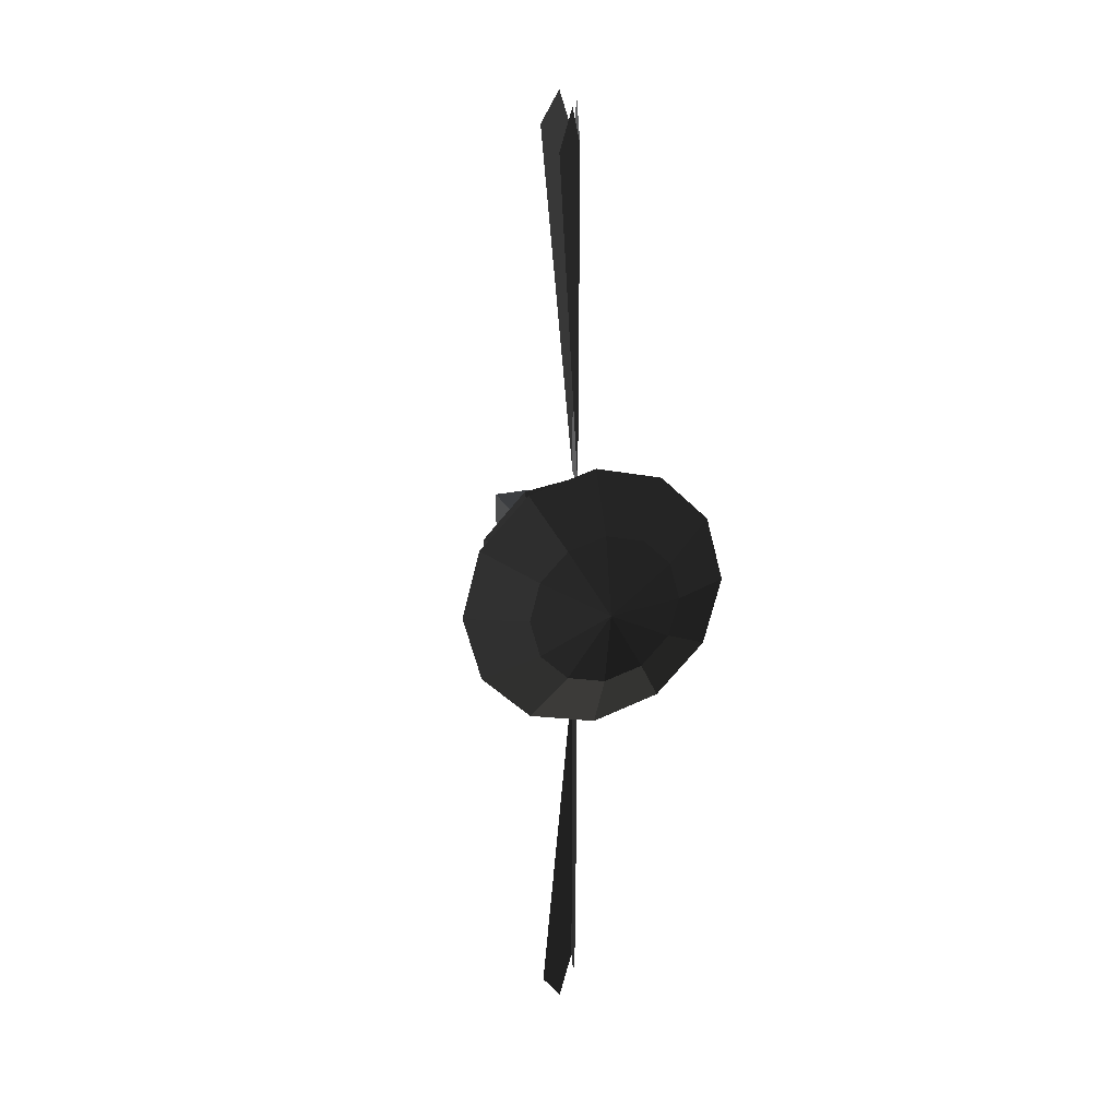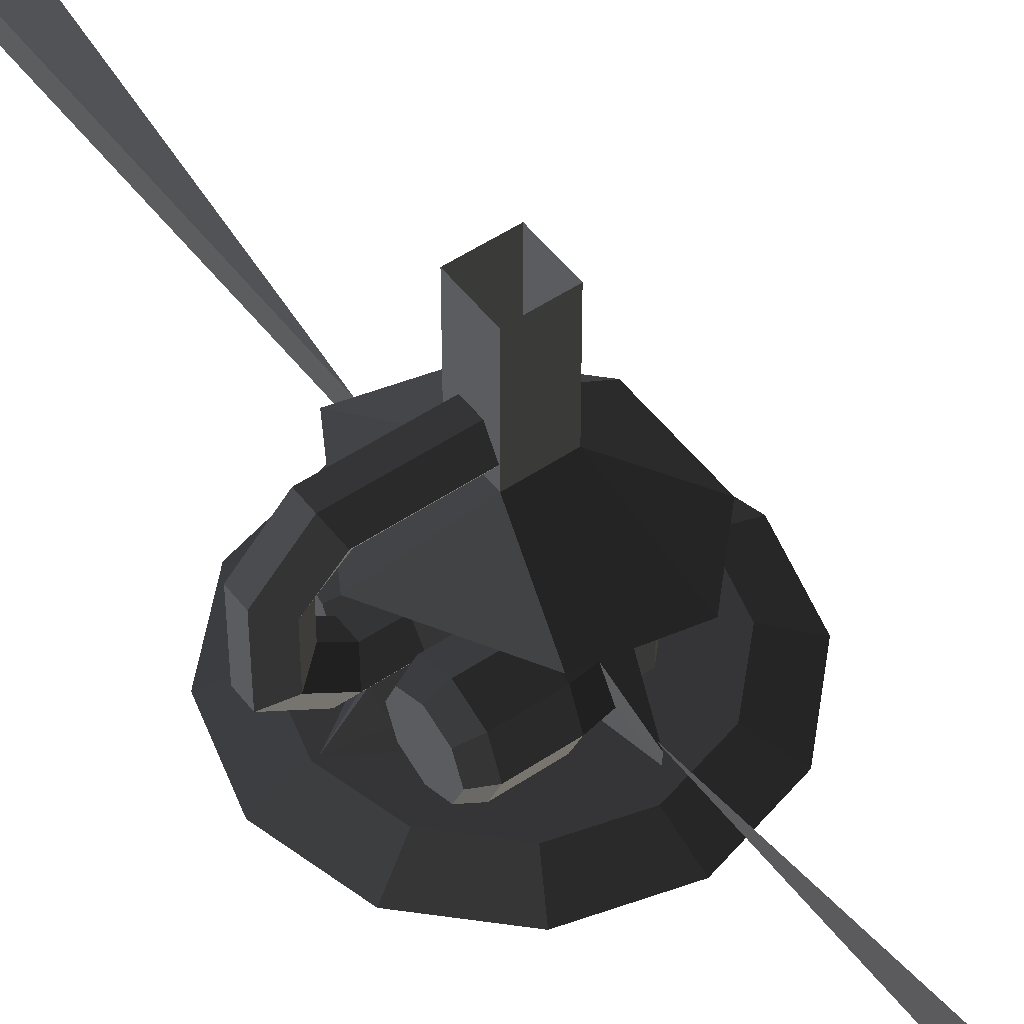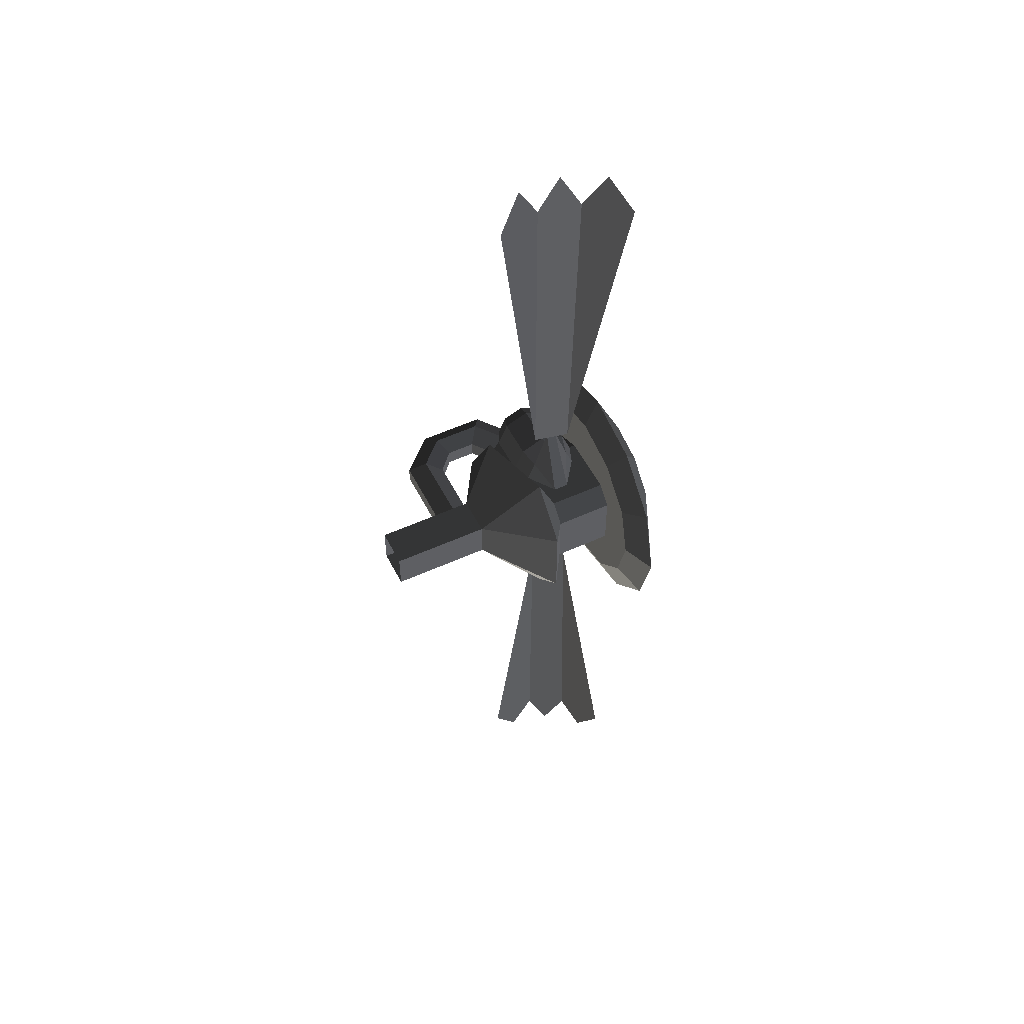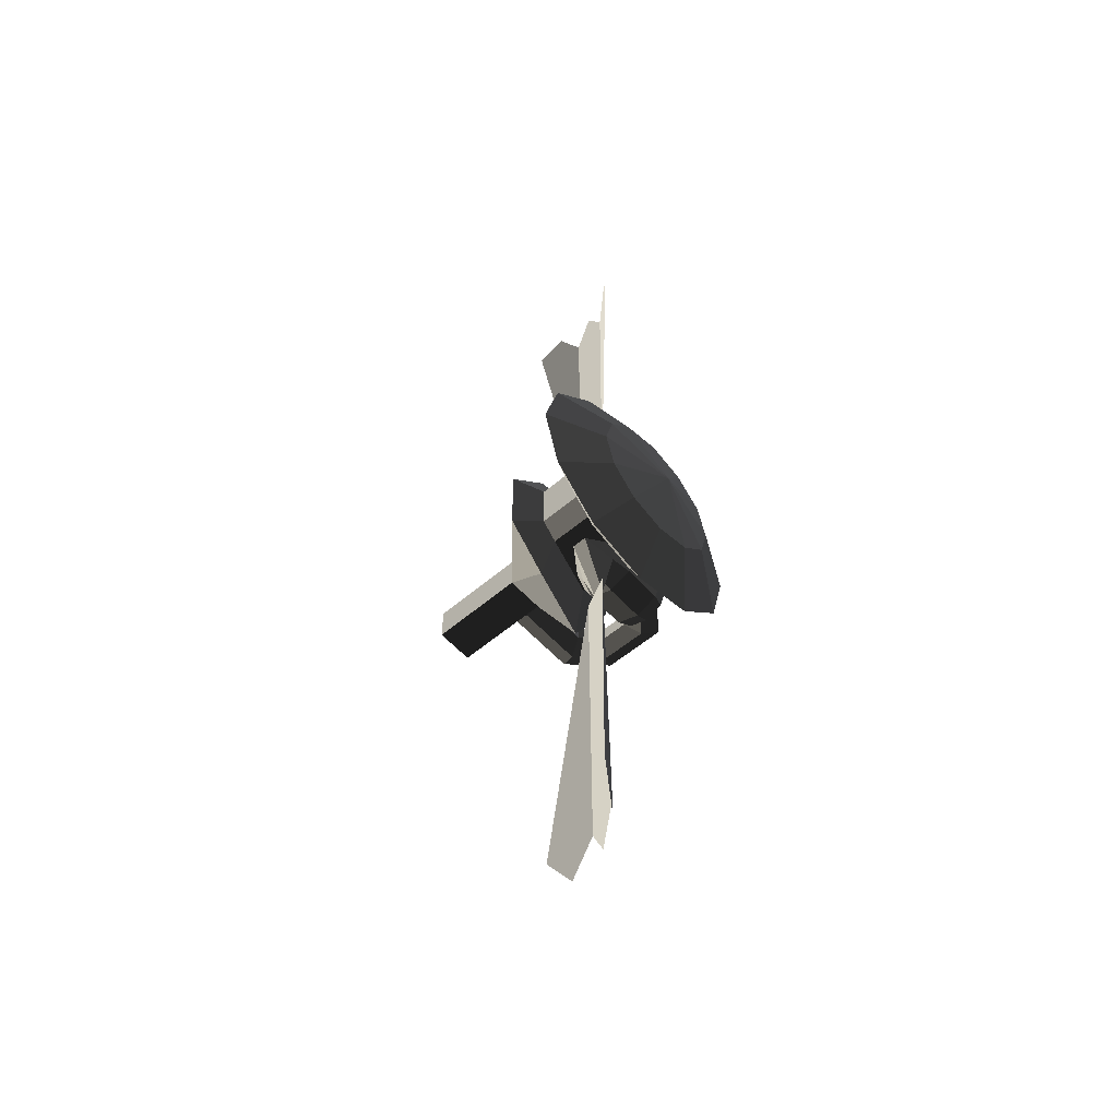
<metadata>
{"format":"obj","ext":"obj","renderer":"f3d","projection":"perspective","resolution":1024,"background":"white","views":[{"elev":23.7,"azim":159.9,"up":"+Y"},{"elev":51.3,"azim":-36.2,"up":"+Z"},{"elev":52.6,"azim":63.7,"up":"+Y"},{"elev":-56.5,"azim":131.5,"up":"+Y"}]}
</metadata>
<code>
v 0.0911 -0.1578 -0.4507
v -0 -0.1822 -0.4507
v -0 0 -0.4859
v -0 0 -0.4859
v -0.0911 -0.1578 -0.4507
v -0.0911 -0.1578 -0.4507
v -0.1578 -0.0911 -0.4507
v -0.1578 -0.0911 -0.4507
v -0.1822 0 -0.4507
v -0.1822 0 -0.4507
v -0.1578 0.0911 -0.4507
v -0.1578 0.0911 -0.4507
v -0.0911 0.1578 -0.4507
v -0.0911 0.1578 -0.4507
v -0 0.1822 -0.4507
v -0 0.1822 -0.4507
v 0.0911 0.1578 -0.4507
v 0.0911 0.1578 -0.4507
v 0.1578 0.0911 -0.4507
v 0.1578 0.0911 -0.4507
v 0.1822 0 -0.4507
v 0.1822 0 -0.4507
v 0.1578 -0.0911 -0.4507
v 0.1578 -0.0911 -0.4507
v 0.0911 -0.1578 -0.4507
v 0.0911 -0.1578 -0.4507
v 0.16 -0.2771 -0.3844
v 0.2771 -0.16 -0.3844
v -0 -0.1822 -0.4507
v -0 -0.32 -0.3844
v -0.0911 -0.1578 -0.4507
v -0.16 -0.2771 -0.3844
v -0.1578 -0.0911 -0.4507
v -0.2771 -0.16 -0.3844
v -0.1822 0 -0.4507
v -0.32 0 -0.3844
v -0.1578 0.0911 -0.4507
v -0.2771 0.16 -0.3844
v -0.0911 0.1578 -0.4507
v -0.16 0.2771 -0.3844
v -0 0.1822 -0.4507
v -0 0.32 -0.3844
v 0.0911 0.1578 -0.4507
v 0.16 0.2771 -0.3844
v 0.1578 0.0911 -0.4507
v 0.2771 0.16 -0.3844
v 0.1822 0 -0.4507
v 0.32 0 -0.3844
v 0.1578 -0.0911 -0.4507
v 0.2771 -0.16 -0.3844
v 0.2095 -0.1209 -0.3519
v 0.2419 0 -0.3519
v 0.2095 0.1209 -0.3519
v 0.2771 0.16 -0.3844
v 0.1209 0.2095 -0.3519
v 0.16 0.2771 -0.3844
v 0.2419 0 -0.3519
v 0.2095 -0.1209 -0.3519
v 0.1209 -0.2095 -0.3519
v -0 0.2419 -0.3519
v 0.2771 -0.16 -0.3844
v 0.16 -0.2771 -0.3844
v -0 -0.32 -0.3844
v -0 -0.2419 -0.3519
v -0.1209 0.2095 -0.3519
v -0 0.2419 -0.3519
v -0.16 0.2771 -0.3844
v -0 0.32 -0.3844
v 0.16 0.2771 -0.3844
v 0.1209 0.2095 -0.3519
v -0.16 -0.2771 -0.3844
v -0 -0.32 -0.3844
v -0.1209 -0.2095 -0.3519
v -0 -0.2419 -0.3519
v -0.2095 0.1209 -0.3519
v -0.1209 0.2095 -0.3519
v -0.2771 0.16 -0.3844
v -0.16 0.2771 -0.3844
v -0.2419 0 -0.3519
v -0.32 0 -0.3844
v -0.1209 -0.2095 -0.3519
v -0.2095 -0.1209 -0.3519
v -0.2771 -0.16 -0.3844
v -0.32 0 -0.3844
v -0.1209 -0.2095 -0.3519
v -0.16 -0.2771 -0.3844
v -0.1633 0.0267 -0.3272
v -0.1423 0.0594 -0.3519
v -0.2325 0 -0.3513
v -0.2325 0 -0.3513
v -0.1722 0 -0.2874
v -0.1722 0 -0.2874
v -0.1633 -0.0267 -0.3272
v -0.1633 -0.0267 -0.3272
v -0.1423 -0.0594 -0.3519
v -0.1423 -0.0594 -0.3519
v -0.0941 -0.0535 -0.3159
v -0.0522 -0.107 -0.3515
v -0.1722 0 -0.2874
v -0.136 0 -0.2561
v -0.136 0 -0.1732
v -0.136 0 -0.1732
v -0.0941 0.0535 -0.3159
v -0.0941 0.0535 -0.3159
v -0.1722 0 -0.2874
v -0.1633 0.0267 -0.3272
v -0.1423 0.0594 -0.3519
v -0.0522 0.107 -0.3515
v -0.0522 0.107 -0.1736
v -0.136 0 -0.1732
v 0.0962 0.107 -0.3515
v 0.0962 0.107 -0.2156
v 0.1355 0.0662 -0.3515
v 0.1355 0.0662 -0.2156
v 0.1355 -0.0662 -0.3515
v 0.1355 -0.0662 -0.2156
v 0.0962 -0.107 -0.3515
v 0.0962 -0.107 -0.2156
v -0.0522 -0.107 -0.3515
v -0.0522 -0.107 -0.1736
v -0.0941 -0.0535 -0.3159
v -0.136 0 -0.1732
v -0.1989 0 -0.1211
v -0.0844 -0.199 -0.1202
v -0.0469 -0.0455 -0.0332
v -0.0469 -0.0455 -0.0332
v -0.0469 0.0455 -0.0332
v -0.0469 0.0455 -0.0332
v -0.0844 0.199 -0.1202
v -0.0844 0.199 -0.1202
v -0.136 0 -0.1732
v -0.0522 0.107 -0.1736
v 0.0962 0.107 -0.2156
v 0.096 0.199 -0.1733
v 0.0463 0.0455 -0.0332
v -0.0469 0.0455 -0.0332
v 0.1991 0.0924 -0.1733
v 0.1991 0.0924 -0.1733
v 0.0962 0.107 -0.2156
v 0.1355 0.0662 -0.2156
v 0.1355 -0.0662 -0.2156
v 0.1991 -0.0924 -0.1733
v 0.0463 -0.0455 -0.0332
v 0.0463 0.0455 -0.0332
v 0.096 -0.199 -0.1733
v 0.096 -0.199 -0.1733
v 0.1355 -0.0662 -0.2156
v 0.0962 -0.107 -0.2156
v -0.0522 -0.107 -0.1736
v -0.0844 -0.199 -0.1202
v -0.0469 -0.0455 -0.0332
v 0.0463 -0.0455 -0.0332
v -0.0469 -0.0453 0.1999
v 0.0458 -0.0453 0.1999
v -0.0469 0.0455 -0.0332
v -0.0469 0.0453 0.1999
v 0.0463 0.0455 -0.0332
v 0.0458 0.0453 0.1999
v 0.0463 -0.0455 -0.0332
v 0.0458 -0.0453 0.1999
v 0.0191 -0.2502 -0.2912
v 0.1244 -1.038 -0.3688
v 0.0248 -1.032 -0.3028
v 0.0693 -1.122 -0.3375
v -0.0189 -0.2502 -0.2162
v -0.0203 -1.032 -0.2136
v 0.0018 -1.122 -0.2573
v 0.0018 -1.122 -0.2573
v -0.0203 -1.032 -0.2136
v -0.0211 -1.122 -0.159
v -0.0189 -0.2502 -0.2162
v -0.0119 -1.038 -0.0996
v -0.1935 -0.0192 -0.1777
v -0.2095 -0.0436 -0.2178
v -0.1347 -0.0192 -0.1782
v -0.1337 -0.0436 -0.2178
v -0.1331 -0.0192 -0.2575
v -0.2261 -0.0192 -0.2575
v -0.1331 0.0192 -0.2575
v -0.2261 0.0192 -0.2575
v -0.1337 0.0436 -0.2178
v -0.2095 0.0436 -0.2178
v -0.1347 0.0192 -0.1782
v -0.1935 0.0192 -0.1777
v -0.1347 -0.0192 -0.1782
v -0.1935 -0.0192 -0.1777
v -0.2408 -0.0192 -0.1416
v -0.2408 0.0192 -0.1416
v -0.2095 -0.0436 -0.2178
v -0.2755 -0.0438 -0.1681
v -0.2261 -0.0192 -0.2575
v -0.3143 -0.0192 -0.1927
v -0.2261 0.0192 -0.2575
v -0.3143 0.0192 -0.1927
v -0.2095 0.0436 -0.2178
v -0.2755 0.0438 -0.1681
v -0.1935 0.0192 -0.1777
v -0.2408 0.0192 -0.1416
v -0.2404 0.0192 -0.0733
v -0.275 0.0438 -0.0544
v -0.2408 -0.0192 -0.1416
v -0.2404 -0.0192 -0.0733
v -0.2755 -0.0438 -0.1681
v -0.275 -0.0438 -0.0544
v -0.3143 -0.0192 -0.1927
v -0.3139 -0.0192 -0.0367
v -0.3143 0.0192 -0.1927
v -0.3139 0.0192 -0.0367
v -0.2755 0.0438 -0.1681
v -0.275 0.0438 -0.0544
v -0.216 0.0438 0.0052
v -0.2343 0.0192 0.047
v -0.2404 0.0192 -0.0733
v -0.1961 0.0192 -0.033
v -0.2404 -0.0192 -0.0733
v -0.1961 -0.0192 -0.033
v -0.275 -0.0438 -0.0544
v -0.216 -0.0438 0.0052
v -0.3139 -0.0192 -0.0367
v -0.2343 -0.0192 0.047
v -0.3139 0.0192 -0.0367
v -0.2343 0.0192 0.047
v -0.0456 0.0192 0.0471
v -0.0456 -0.0192 0.0471
v -0.0458 -0.0438 0.0053
v -0.216 -0.0438 0.0052
v -0.0457 -0.0192 -0.0327
v -0.1961 -0.0192 -0.033
v -0.0457 0.0192 -0.0327
v -0.1961 0.0192 -0.033
v -0.0458 0.0438 0.0053
v -0.216 0.0438 0.0052
v -0.0456 0.0192 0.0471
v -0.2343 0.0192 0.047
v 0.0573 -0.1063 -0.2385
v -0.008 -0.1063 -0.1933
v -0.008 -0.1515 -0.212
v -0.008 -0.1515 -0.212
v -0.008 -0.2528 -0.2459
v -0.008 -0.2528 -0.2459
v 0.0573 -0.1063 -0.2738
v -0.008 -0.2528 -0.2686
v -0.008 -0.1515 -0.3025
v -0.008 -0.1515 -0.3025
v -0.008 -0.1063 -0.3213
v -0.008 -0.1063 -0.3213
v -0.052 -0.1063 -0.3373
v -0.052 -0.1629 -0.3138
v -0.148 -0.1063 -0.3373
v -0.148 -0.1629 -0.3138
v -0.0966 -0.0497 -0.3138
v -0.148 -0.0497 -0.3138
v -0.115 -0.0263 -0.2573
v -0.148 -0.0263 -0.2573
v -0.0966 -0.0497 -0.2007
v -0.148 -0.0497 -0.2007
v -0.052 -0.1063 -0.1773
v -0.148 -0.1063 -0.1773
v -0.1812 -0.1063 -0.1933
v -0.1812 -0.061 -0.212
v -0.1812 -0.0423 -0.2573
v -0.148 -0.0263 -0.2573
v -0.1812 -0.061 -0.3025
v -0.148 -0.0497 -0.3138
v -0.1812 -0.1063 -0.3213
v -0.148 -0.1063 -0.3373
v -0.1812 -0.1515 -0.3025
v -0.148 -0.1629 -0.3138
v -0.1812 -0.061 -0.3025
v -0.1812 -0.0423 -0.2573
v -0.1812 -0.061 -0.212
v -0.1812 -0.1703 -0.2573
v -0.148 -0.1863 -0.2573
v -0.148 -0.1629 -0.3138
v -0.052 -0.1863 -0.2573
v -0.052 -0.1629 -0.3138
v -0.0076 -0.1783 -0.2573
v -0.008 -0.1515 -0.3025
v -0.008 -0.2528 -0.2686
v -0.008 -0.2528 -0.2686
v -0.008 -0.1515 -0.212
v -0.008 -0.2528 -0.2459
v -0.052 -0.1863 -0.2573
v -0.052 -0.1629 -0.2007
v -0.052 -0.1063 -0.1773
v -0.008 -0.1063 -0.1933
v -0.148 -0.1629 -0.2007
v -0.148 -0.1063 -0.1773
v -0.052 -0.1863 -0.2573
v -0.148 -0.1863 -0.2573
v -0.1812 -0.1703 -0.2573
v -0.1812 -0.1515 -0.212
v -0.1812 -0.1063 -0.1933
v -0.148 -0.1063 -0.1773
v -0.1812 -0.1703 -0.2573
v -0.1812 -0.061 -0.212
v -0.008 0.1515 -0.212
v -0.008 0.1063 -0.1933
v 0.0573 0.1063 -0.2385
v 0.0573 0.1063 -0.2385
v -0.008 0.2528 -0.2459
v -0.008 0.2528 -0.2459
v -0.008 0.2528 -0.2686
v 0.0573 0.1063 -0.2738
v -0.008 0.1515 -0.3025
v -0.008 0.1515 -0.3025
v -0.008 0.1063 -0.3213
v -0.008 0.1063 -0.3213
v -0.052 0.1629 -0.3138
v -0.052 0.1063 -0.3373
v -0.148 0.1629 -0.3138
v -0.148 0.1063 -0.3373
v -0.148 0.0497 -0.3138
v -0.0966 0.0497 -0.3138
v -0.148 0.0263 -0.2573
v -0.115 0.0263 -0.2573
v -0.148 0.0497 -0.2007
v -0.0966 0.0497 -0.2007
v -0.148 0.1063 -0.1773
v -0.052 0.1063 -0.1773
v -0.148 0.1629 -0.2007
v -0.052 0.1629 -0.2007
v -0.008 0.1515 -0.212
v -0.008 0.1063 -0.1933
v -0.052 0.1863 -0.2573
v -0.0076 0.1783 -0.2573
v -0.008 0.2528 -0.2686
v -0.008 0.2528 -0.2459
v -0.008 0.1515 -0.3025
v -0.008 0.1515 -0.3025
v -0.052 0.1863 -0.2573
v -0.052 0.1629 -0.3138
v -0.148 0.1863 -0.2573
v -0.148 0.1629 -0.3138
v -0.052 0.1629 -0.2007
v -0.148 0.1629 -0.2007
v -0.1812 0.1515 -0.212
v -0.1812 0.1703 -0.2573
v -0.148 0.1063 -0.1773
v -0.1812 0.1063 -0.1933
v -0.1812 0.061 -0.212
v -0.1812 0.1703 -0.2573
v -0.148 0.1063 -0.1773
v -0.148 0.0497 -0.2007
v -0.148 0.0263 -0.2573
v -0.1812 0.0423 -0.2573
v -0.1812 0.1515 -0.3025
v -0.1812 0.1703 -0.2573
v -0.148 0.1629 -0.3138
v -0.148 0.1863 -0.2573
v -0.1812 0.1063 -0.3213
v -0.148 0.1063 -0.3373
v -0.1812 0.0423 -0.2573
v -0.1812 0.061 -0.3025
v -0.148 0.0497 -0.3138
v -0.148 0.1063 -0.3373
v -0.1812 0.0423 -0.2573
v -0.148 0.0263 -0.2573
v 0.0124 1.032 -0.3077
v 0.0465 1.122 -0.3524
v 0.0097 0.2502 -0.2949
v 0.0919 1.038 -0.3967
v -0.0087 1.032 -0.2098
v -0.008 0.2502 -0.2128
v 0.0016 1.122 -0.2578
v 0.0016 1.122 -0.2578
v -0.008 0.2502 -0.2128
v 0.0284 1.038 -0.1017
v -0.0087 1.032 -0.2098
v 0.0044 1.122 -0.1568
g Group_001
f 1 2 3
f 3 2 5
f 3 5 7
f 3 7 9
f 3 9 11
f 3 11 13
f 3 13 15
f 3 15 17
f 3 17 19
f 3 19 21
f 3 21 23
f 3 23 25
f 25 23 28 27
f 25 27 30 29
f 29 30 32 31
f 31 32 34 33
f 33 34 36 35
f 35 36 38 37
f 37 38 40 39
f 39 40 42 41
f 41 42 44 43
f 43 44 46 45
f 45 46 48 47
f 47 48 50 49
f 50 48 52 51
f 52 48 54 53
f 53 54 56 55
f 53 55 58 57
f 58 55 60 59
f 58 59 62 61
f 62 59 64 63
f 64 59 66 65
f 65 66 68 67
f 68 66 70 69
g Group_002
f 71 72 74 73
f 73 74 76 75
f 75 76 78 77
f 75 77 80 79
f 75 79 82 81
f 82 79 84 83
f 82 83 86 85
g Group_003
f 87 88 89
f 87 89 91
f 91 89 93
f 93 89 95
f 93 95 98 97
f 93 97 100 99
f 100 97 101
f 100 101 103
f 100 103 106 105
f 106 103 108 107
f 108 103 110 109
f 108 109 112 111
f 111 112 114 113
f 113 114 116 115
f 115 116 118 117
f 117 118 120 119
f 119 120 122 121
f 122 120 124 123
f 123 124 125
f 123 125 127
f 123 127 129
f 123 129 132 131
f 132 129 134 133
f 134 129 136 135
f 134 135 137
f 134 137 140 139
f 140 137 142 141
f 142 137 144 143
f 142 143 145
f 142 145 148 147
f 148 145 150 149
f 150 145 152 151
f 151 152 154 153
f 151 153 156 155
f 155 156 158 157
f 157 158 160 159
g Group_004
f 161 162 164 163
f 161 163 166 165
f 166 163 167
g Group_005
f 169 170 172 171
g Group_006
f 173 174 176 175
f 176 174 178 177
f 177 178 180 179
f 179 180 182 181
f 181 182 184 183
f 183 184 186 185
f 186 184 188 187
f 186 187 190 189
f 189 190 192 191
f 191 192 194 193
f 193 194 196 195
f 195 196 198 197
f 198 196 200 199
f 198 199 202 201
f 201 202 204 203
f 203 204 206 205
f 205 206 208 207
f 207 208 210 209
f 210 208 212 211
f 210 211 214 213
f 213 214 216 215
f 215 216 218 217
f 217 218 220 219
f 219 220 222 221
f 222 220 224 223
f 224 220 226 225
f 225 226 228 227
f 227 228 230 229
f 229 230 232 231
f 231 232 234 233
g Group_007
f 235 236 237
f 235 237 239
f 235 239 242 241
f 241 242 243
f 241 243 245
f 245 243 248 247
f 247 248 250 249
f 247 249 252 251
f 251 252 254 253
f 253 254 256 255
f 255 256 258 257
f 258 256 260 259
f 260 256 262 261
f 261 262 264 263
f 263 264 266 265
f 265 266 268 267
f 265 267 270 269
f 270 267 272 271
f 272 267 274 273
f 273 274 276 275
f 275 276 278 277
f 277 278 279
f 277 279 282 281
f 277 281 284 283
f 284 281 286 285
f 284 285 288 287
f 284 287 290 289
f 290 287 292 291
f 292 287 294 293
f 292 293 296 295
g Group_008
f 297 298 299
f 297 299 301
f 301 299 304 303
f 303 304 305
f 305 304 307
f 305 307 310 309
f 309 310 312 311
f 312 310 314 313
f 313 314 316 315
f 315 316 318 317
f 317 318 320 319
f 319 320 322 321
f 322 320 324 323
f 322 323 326 325
f 326 323 328 327
f 326 327 329
f 326 329 332 331
f 331 332 334 333
f 331 333 336 335
f 336 333 338 337
f 336 337 340 339
f 340 337 342 341
f 340 341 344 343
f 344 341 346 345
f 346 341 348 347
f 347 348 350 349
f 347 349 352 351
f 347 351 354 353
f 354 351 356 355
f 354 355 358 357
g Group_009
f 359 360 362 361
f 359 361 364 363
f 359 363 365
g Group_010
f 367 368 370 369

</code>
